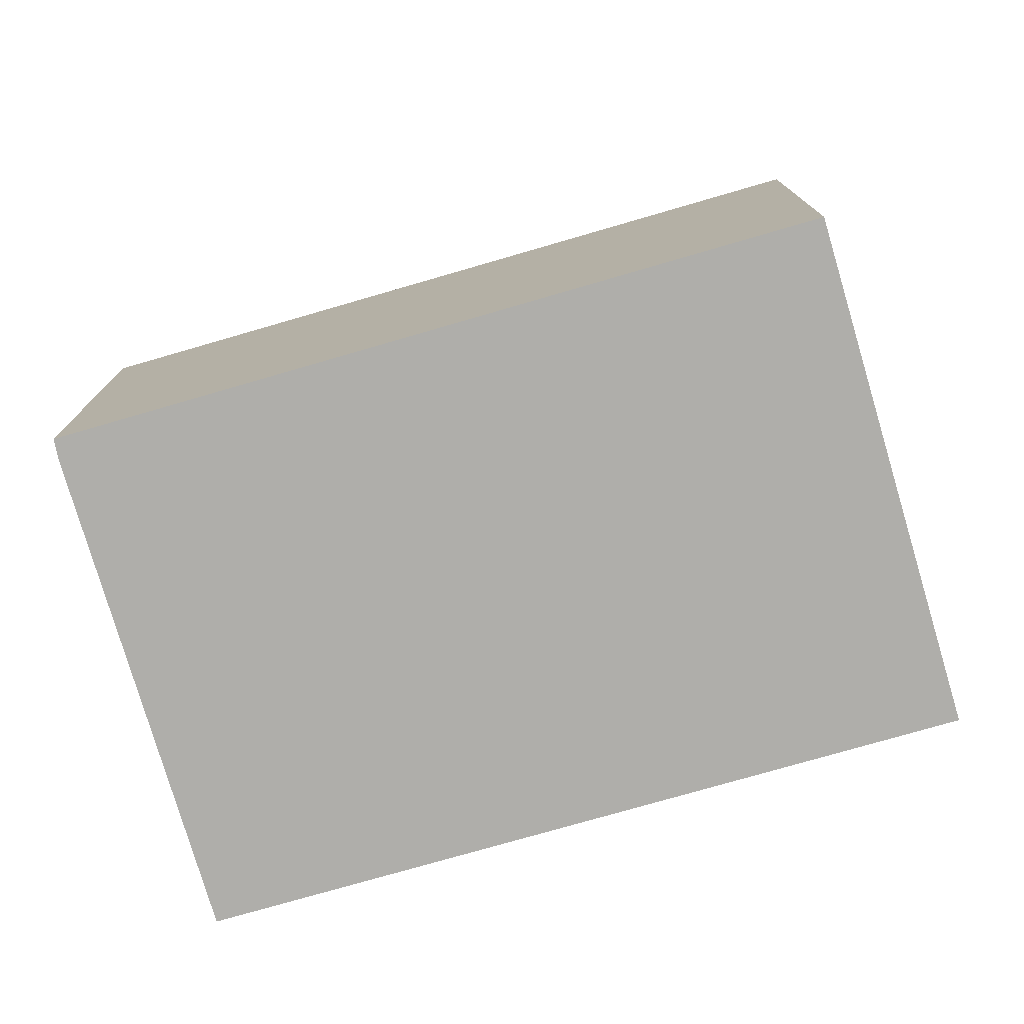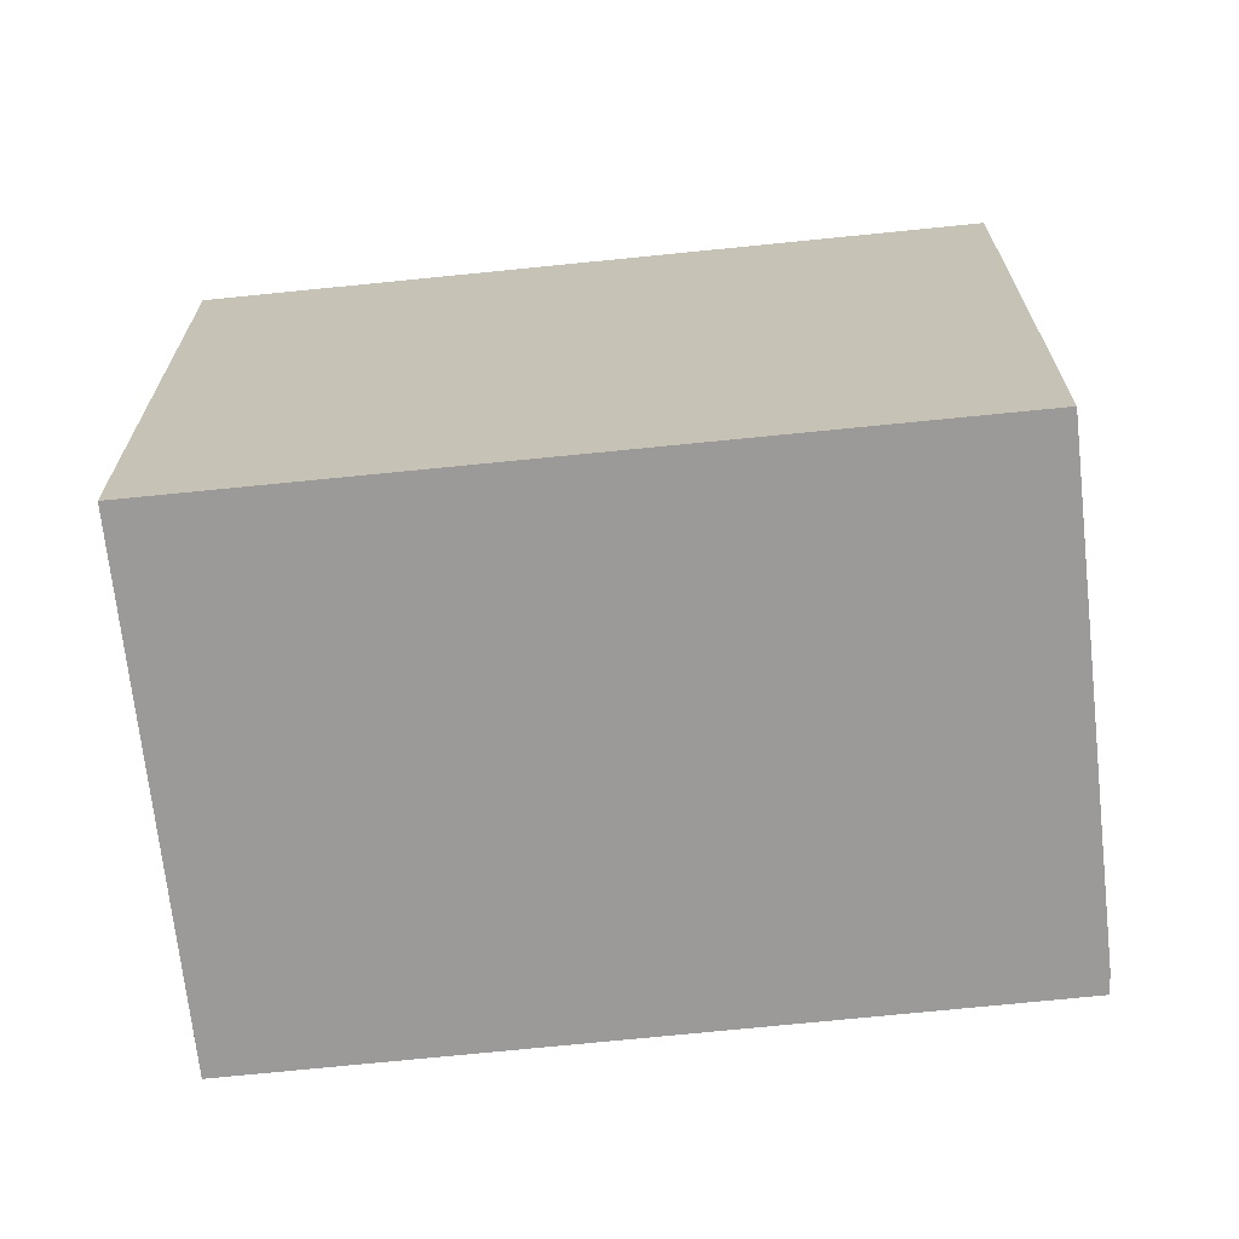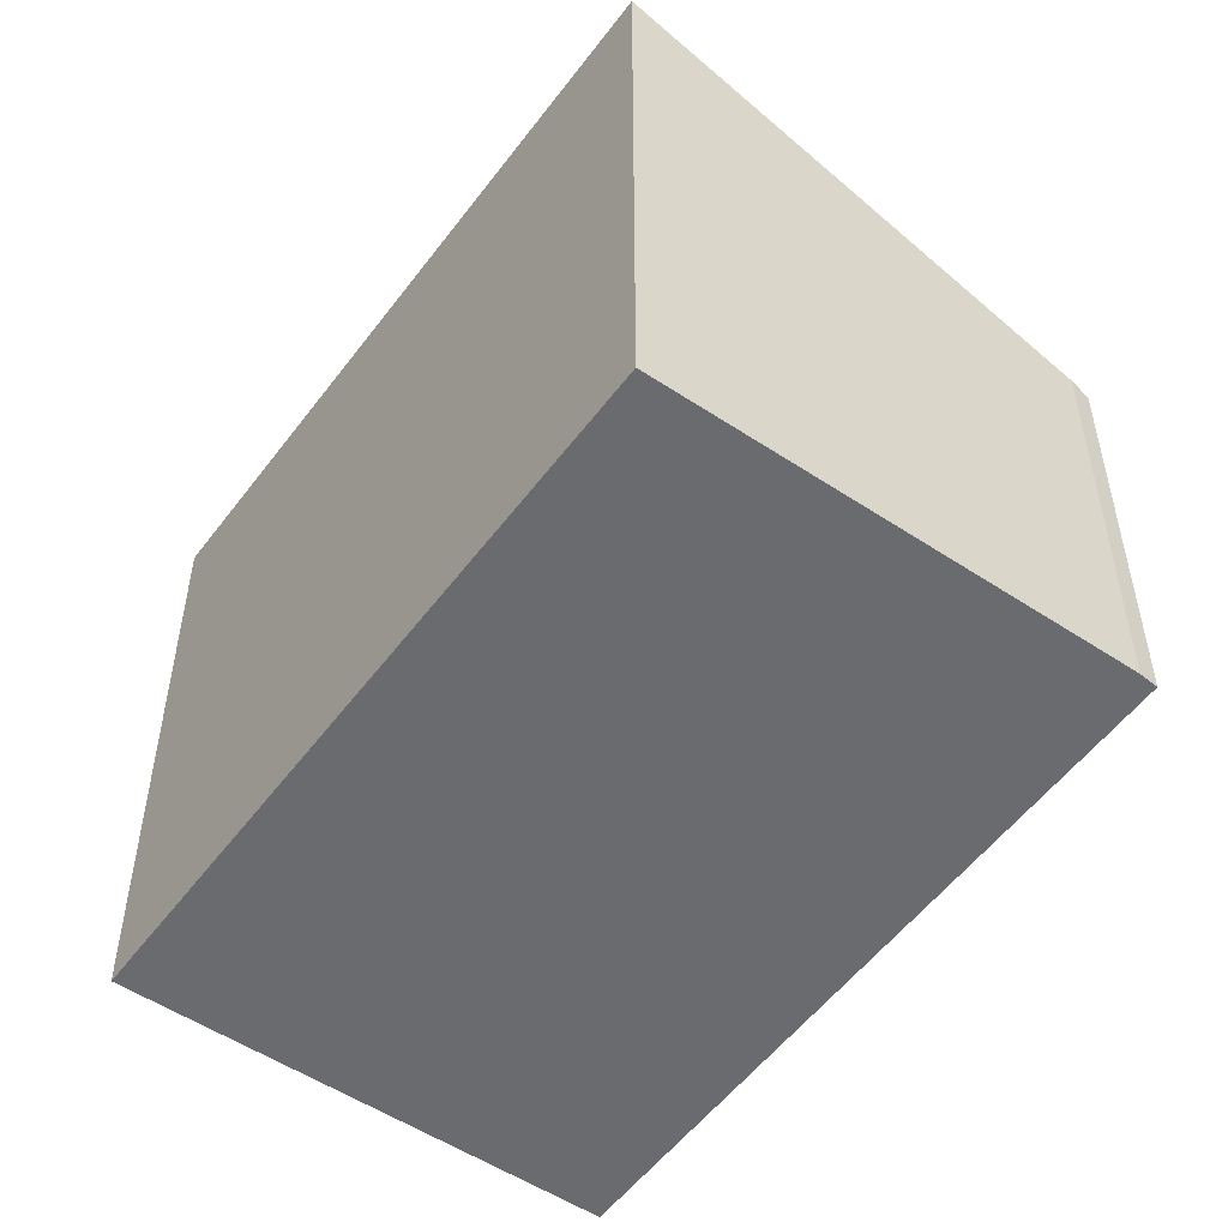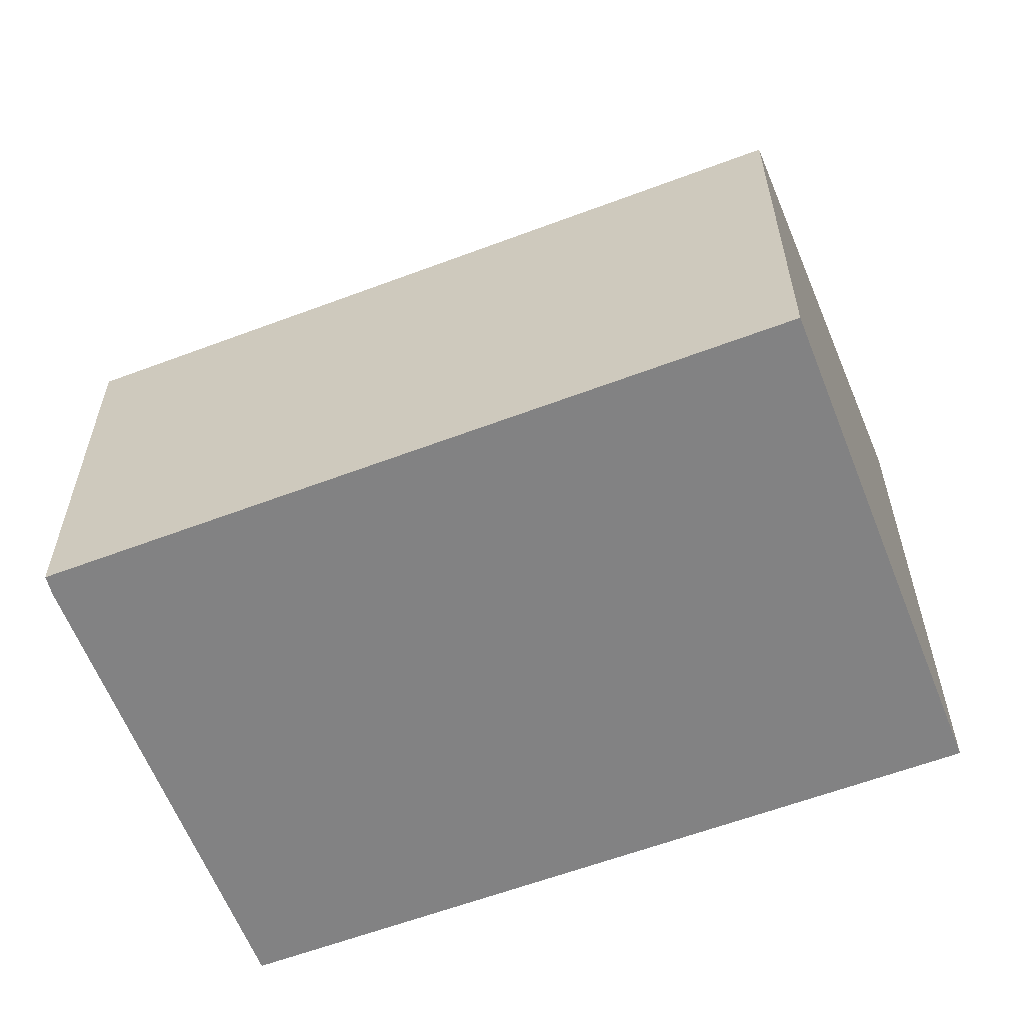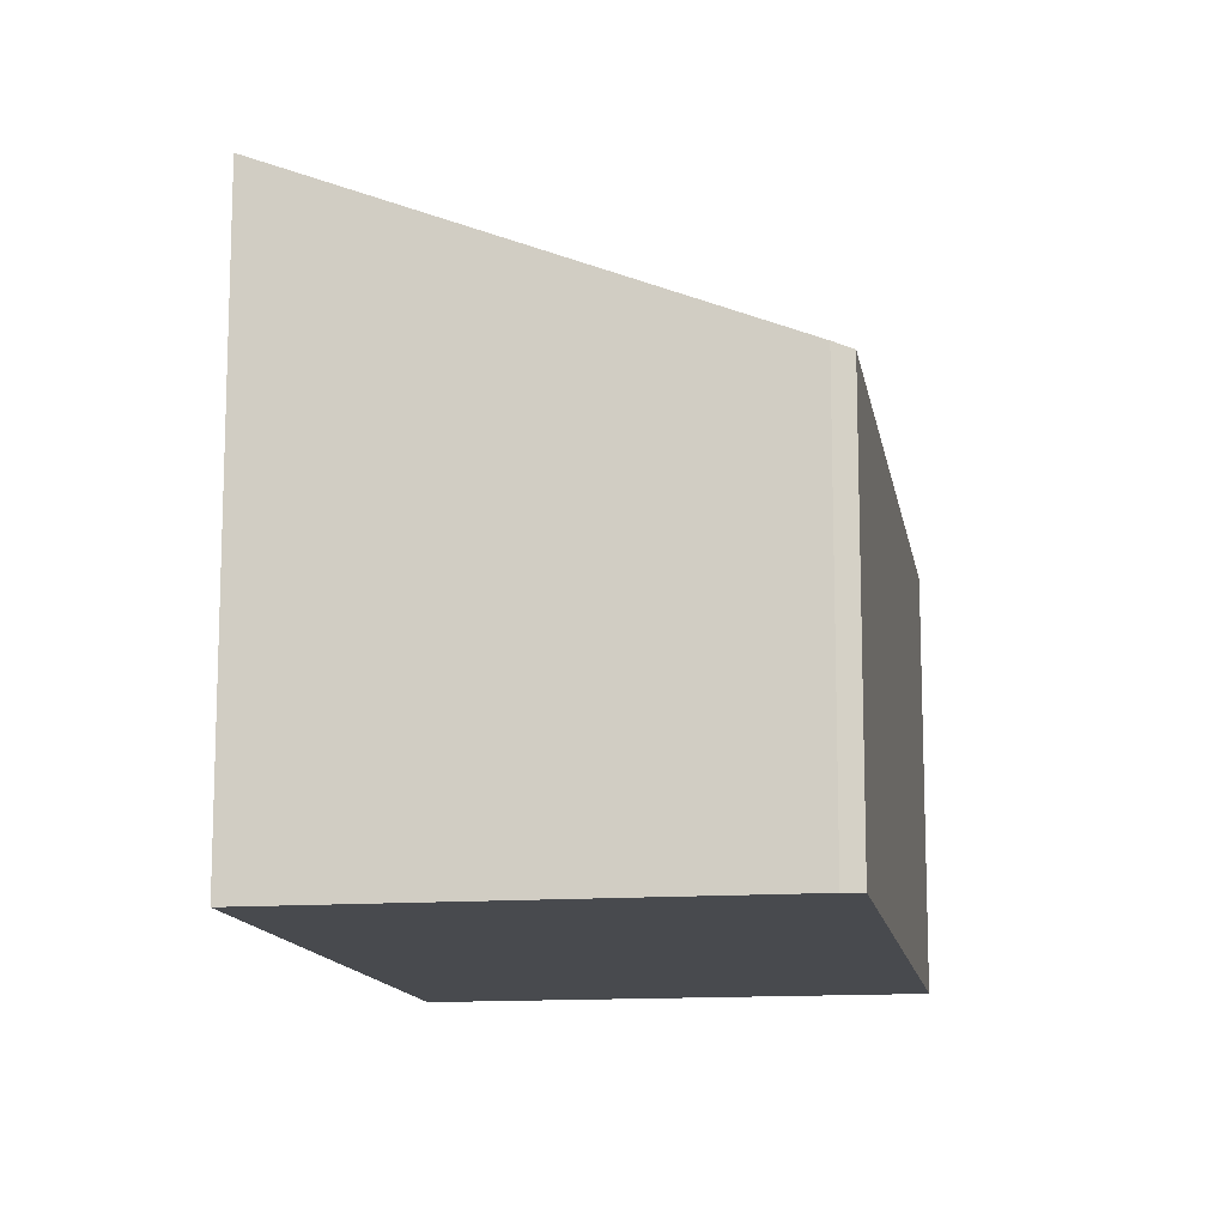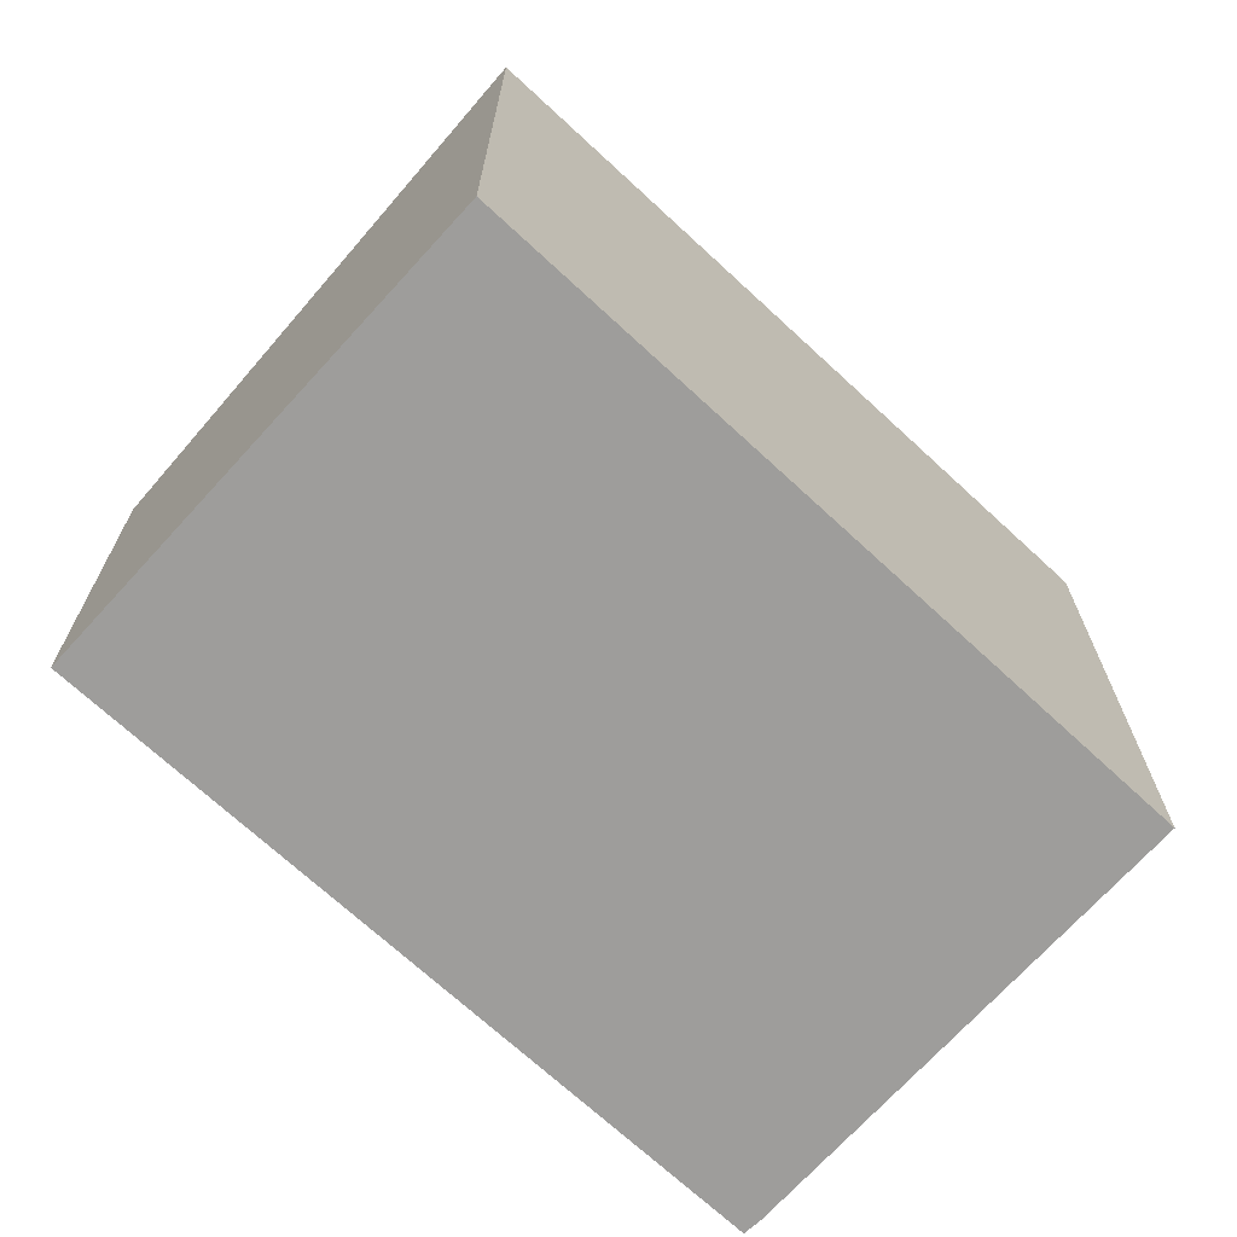
<metadata>
{"format":"obj","ext":"obj","renderer":"f3d","projection":"perspective","resolution":1024,"background":"white","views":[{"elev":-77.6,"azim":-41.2,"up":"+Y"},{"elev":-69.5,"azim":128.6,"up":"+Y"},{"elev":-53.4,"azim":176.9,"up":"+Y"},{"elev":-60.9,"azim":-36.3,"up":"+Y"},{"elev":-13.1,"azim":-137.9,"up":"+Y"},{"elev":-70.7,"azim":80.0,"up":"+Y"}]}
</metadata>
<code>
v  5.119 7.434 -3.262
v  4.877 5.065 7.616
v  10.03 7.434 4.355
v  0.19 5.169 -0.147
v  0 5.076 3.108e-16
v  10.03 -2.667e-16 4.355
v  5.119 1.997e-16 -3.262
v  0.19 9.001e-18 -0.147
v  0 0 0
v  4.877 -4.663e-16 7.616
g defaultobject
f 1 2 3
f 2 1 4
f 2 4 5
f 6 1 3
f 1 6 7
f 7 4 1
f 4 7 8
f 8 5 4
f 5 8 9
f 9 2 5
f 2 9 10
f 2 6 3
f 6 2 10
f 10 7 6
f 7 10 9
f 7 9 8

</code>
